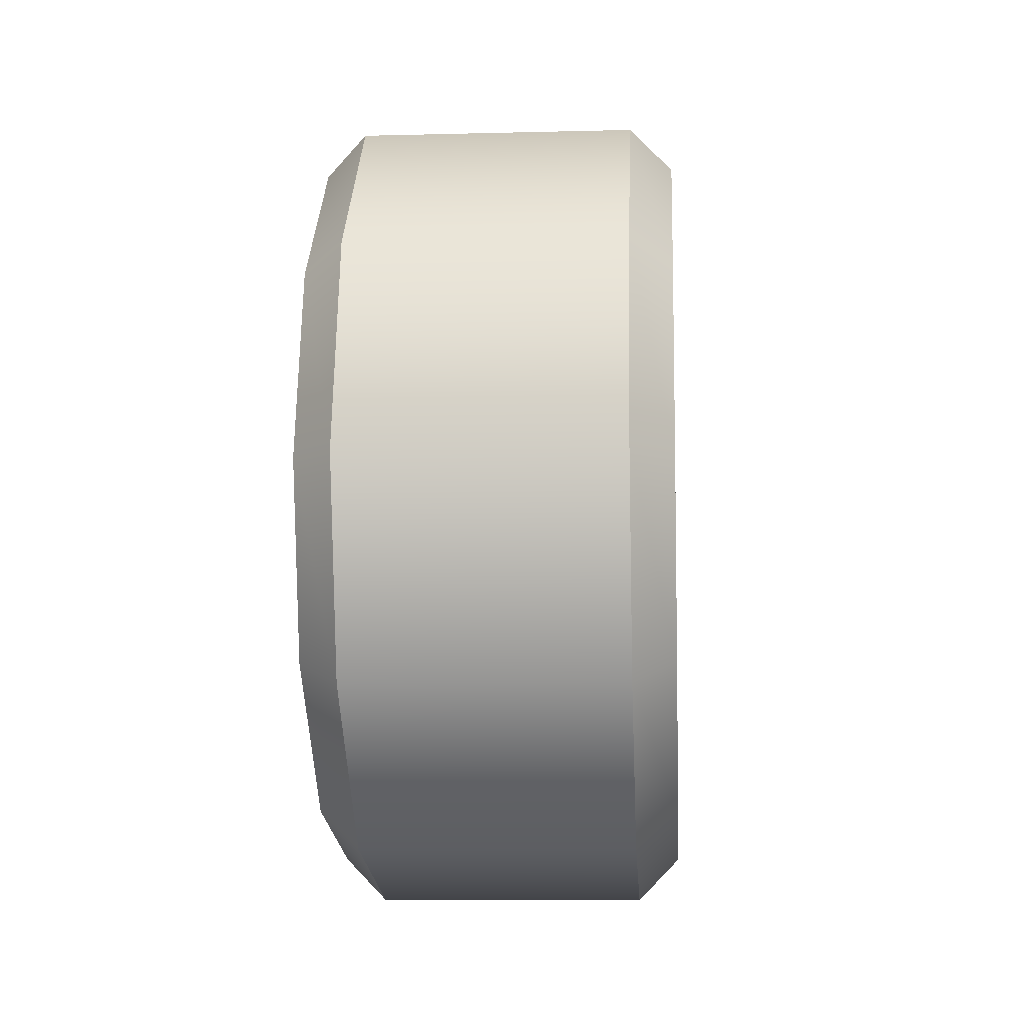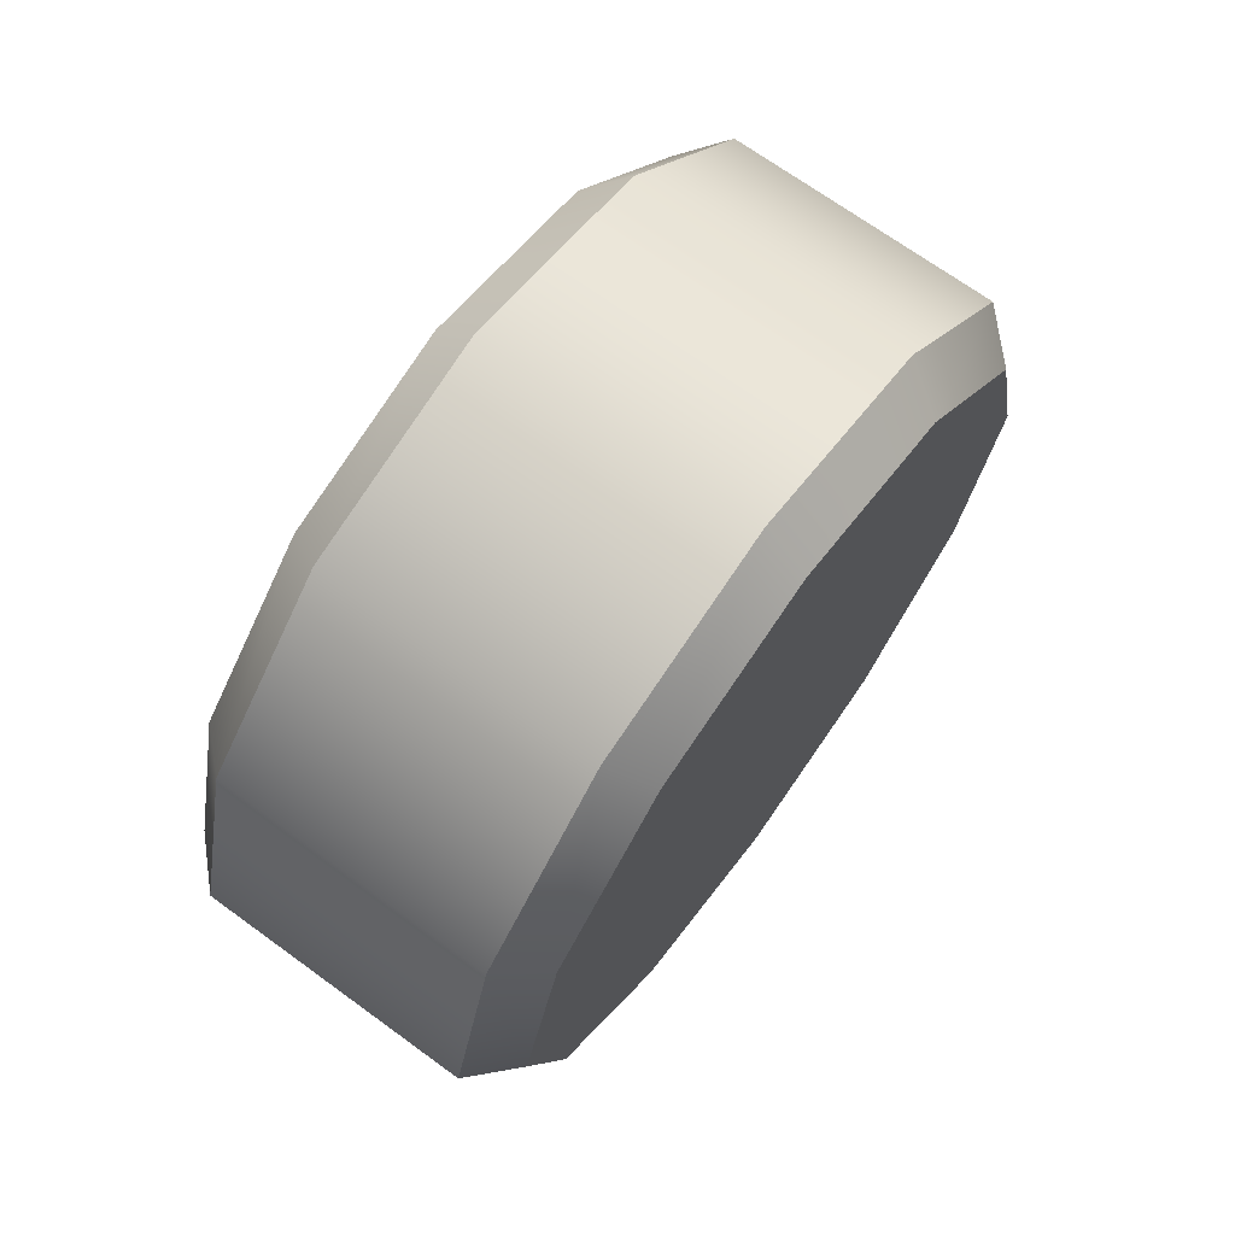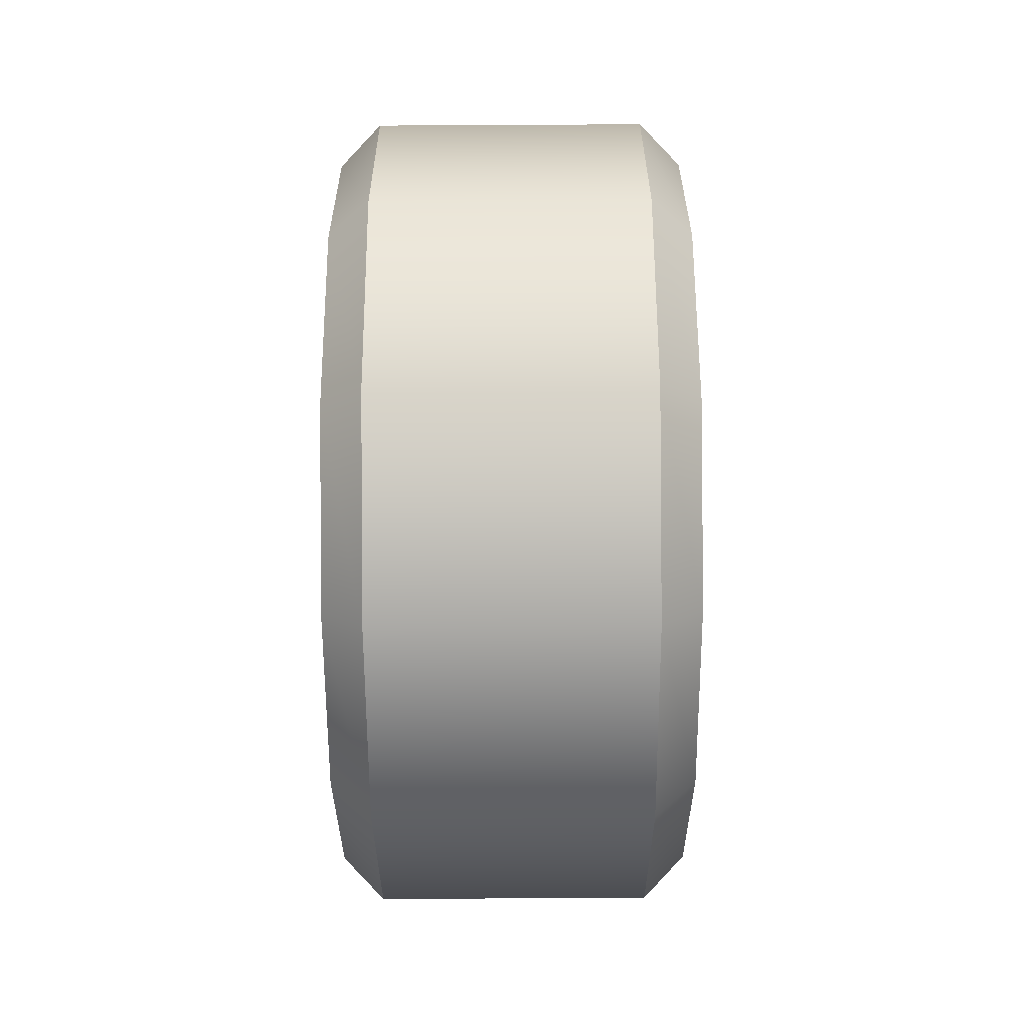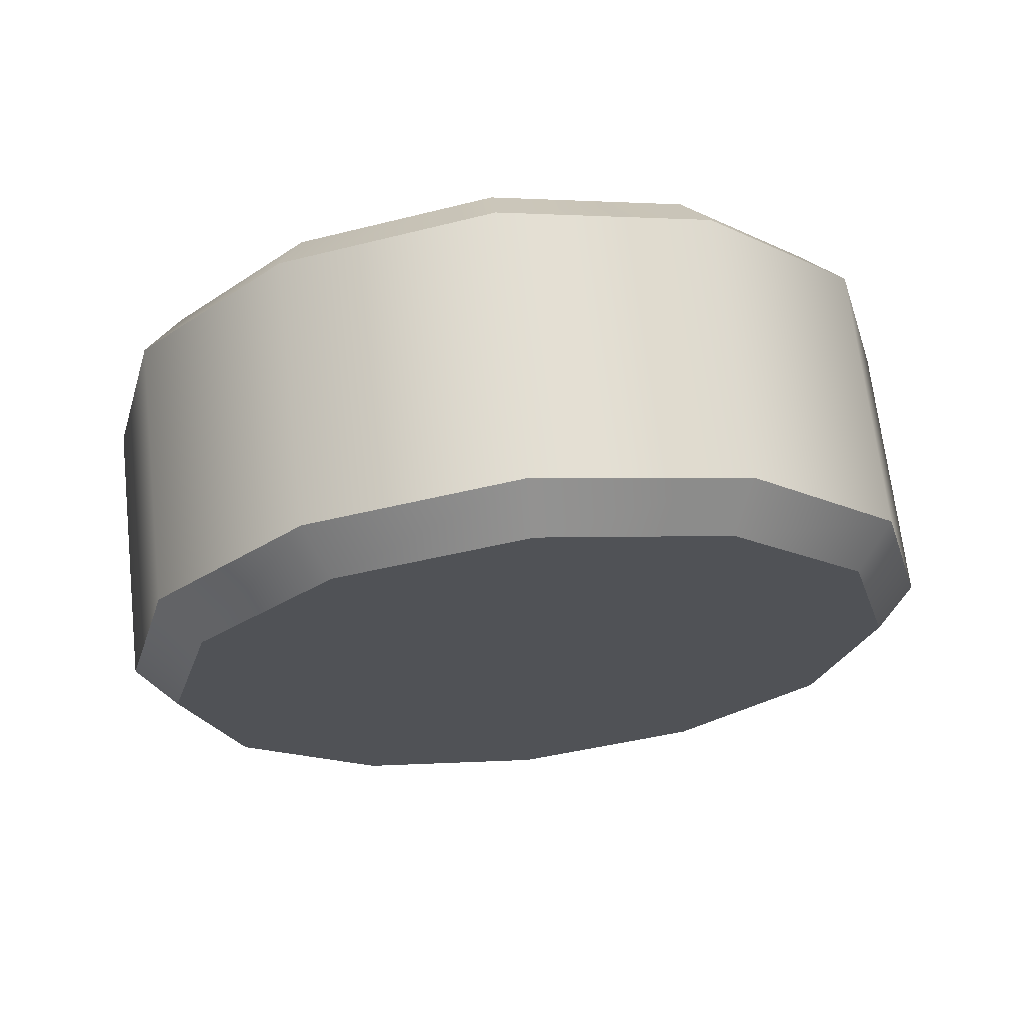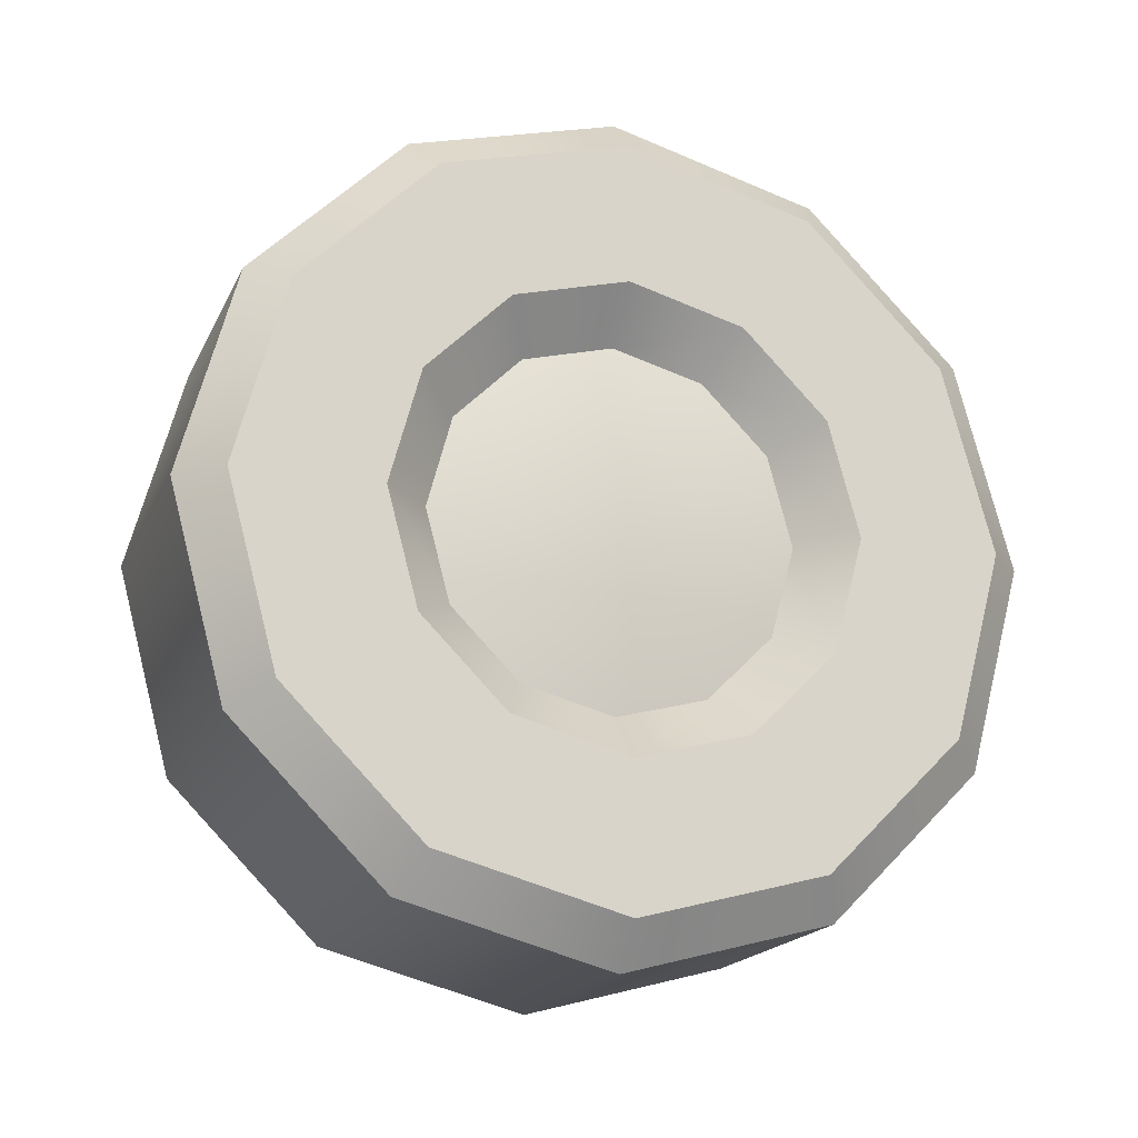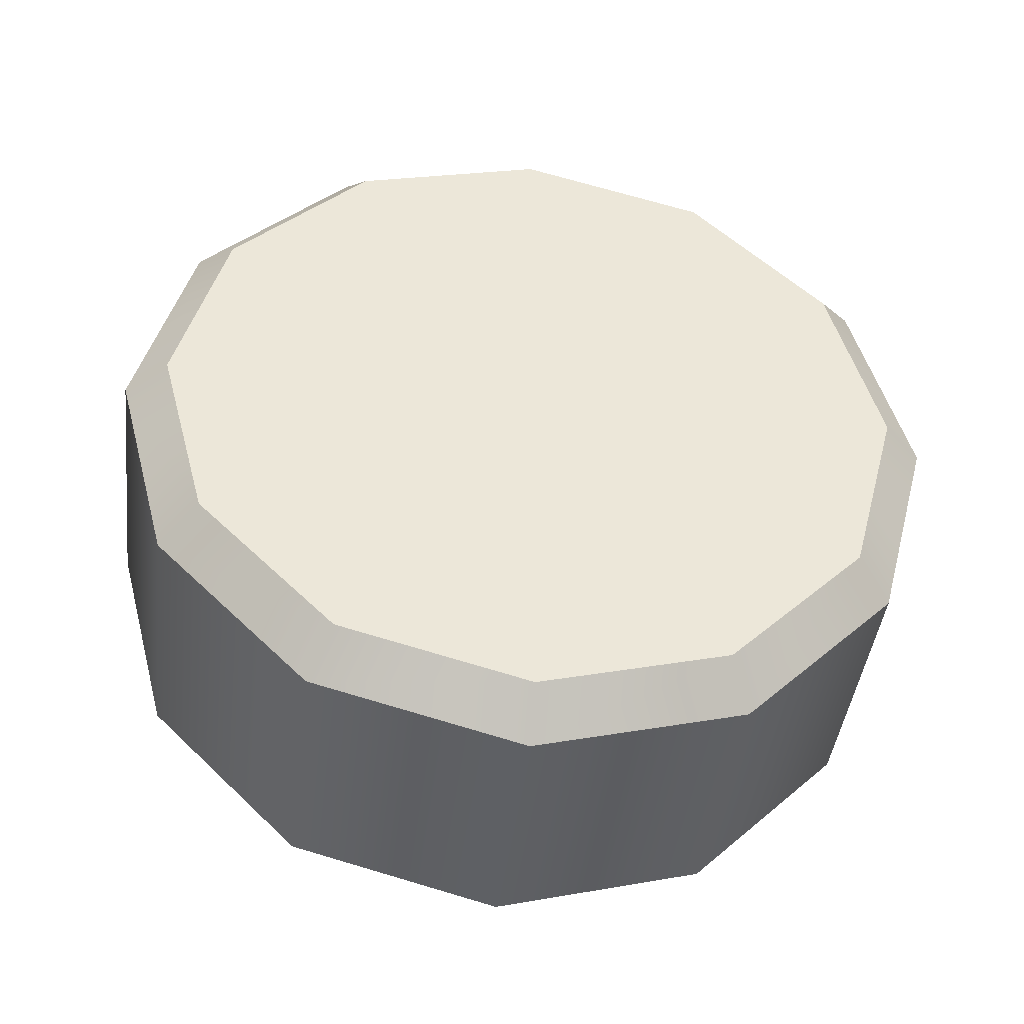
<metadata>
{"format":"obj","ext":"obj","renderer":"f3d","projection":"perspective","resolution":1024,"background":"white","views":[{"elev":-8.0,"azim":-175.9,"up":"+Y"},{"elev":70.1,"azim":-144.0,"up":"+Z"},{"elev":-75.6,"azim":0.3,"up":"+Y"},{"elev":68.1,"azim":-96.5,"up":"+Y"},{"elev":-18.3,"azim":71.0,"up":"+Y"},{"elev":-42.8,"azim":-96.9,"up":"+Y"}]}
</metadata>
<code>
o car_taxi_wheel_front_left_Cylinder.283
v 159.8 -6e-06 -24.52
v 159.8 -6e-06 -24.58
v 160.2 -6e-06 -24.52
v 160.2 -6e-06 -24.58
v 159.8 -0.2598 -24.45
v 159.8 -0.2892 -24.5
v 160.2 -0.2598 -24.45
v 160.2 -0.2892 -24.5
v 159.8 -0.45 -24.26
v 159.8 -0.5009 -24.29
v 160.2 -0.45 -24.26
v 160.2 -0.5009 -24.29
v 159.8 -0.5196 -24
v 159.8 -0.5784 -24
v 160.2 -0.5196 -24
v 160.2 -0.5784 -24
v 159.8 -0.45 -23.74
v 159.8 -0.5009 -23.71
v 160.2 -0.45 -23.74
v 160.2 -0.5009 -23.71
v 159.8 -0.2598 -23.55
v 159.8 -0.2892 -23.5
v 160.2 -0.2598 -23.55
v 160.2 -0.2892 -23.5
v 159.8 -6e-06 -23.48
v 159.8 -6e-06 -23.42
v 160.2 -6e-06 -23.48
v 160.2 -6e-06 -23.42
v 159.8 0.2598 -23.55
v 159.8 0.2892 -23.5
v 160.2 0.2598 -23.55
v 160.2 0.2892 -23.5
v 159.8 0.4499 -23.74
v 159.8 0.5009 -23.71
v 160.2 0.4499 -23.74
v 160.2 0.5009 -23.71
v 159.8 0.5195 -24
v 159.8 0.5784 -24
v 160.2 0.5195 -24
v 160.2 0.5784 -24
v 159.8 0.4499 -24.26
v 159.8 0.5009 -24.29
v 160.2 0.4499 -24.26
v 160.2 0.5009 -24.29
v 159.8 0.2598 -24.45
v 159.8 0.2892 -24.5
v 160.2 0.2598 -24.45
v 160.2 0.2892 -24.5
v 159.8 -6e-06 -24
v 160.2 -0.1605 -24.28
v 160.2 -6e-06 -24.32
v 160.2 0.1605 -24.28
v 160.2 0.278 -24.16
v 160.2 0.321 -24
v 160.2 0.278 -23.84
v 160.2 0.1605 -23.72
v 160.2 -6e-06 -23.68
v 160.2 -0.1605 -23.72
v 160.2 -0.278 -23.84
v 160.2 -0.321 -24
v 160.2 -0.278 -24.16
v 160.2 -4e-06 -24.25
v 160.2 -0.1265 -24.22
v 160.2 -0.2191 -24.13
v 160.2 0.1265 -24.22
v 160.2 0.2191 -24.13
v 160.2 0.253 -24
v 160.2 0.2191 -23.87
v 160.2 0.1265 -23.78
v 160.2 -5e-06 -23.75
v 160.2 -0.1265 -23.78
v 160.2 -0.2191 -23.87
v 160.2 -0.253 -24
v 160.2 -5e-06 -24
f 46 48 4 2
f 10 12 16 14
f 14 16 20 18
f 18 20 24 22
f 22 24 28 26
f 26 28 32 30
f 30 32 36 34
f 34 36 40 38
f 38 40 44 42
f 42 44 48 46
f 6 8 12 10
f 53 54 67 66
f 2 4 8 6
f 2 6 5 1
f 8 4 3 7
f 6 10 9 5
f 12 8 7 11
f 10 14 13 9
f 16 12 11 15
f 14 18 17 13
f 20 16 15 19
f 18 22 21 17
f 24 20 19 23
f 22 26 25 21
f 28 24 23 27
f 26 30 29 25
f 32 28 27 31
f 30 34 33 29
f 36 32 31 35
f 34 38 37 33
f 40 36 35 39
f 38 42 41 37
f 44 40 39 43
f 42 46 45 41
f 48 44 43 47
f 46 2 1 45
f 4 48 47 3
f 1 5 49
f 5 9 49
f 9 13 49
f 13 17 49
f 17 21 49
f 21 25 49
f 25 29 49
f 29 33 49
f 33 37 49
f 37 41 49
f 41 45 49
f 45 1 49
f 7 3 51 50
f 3 47 52 51
f 47 43 53 52
f 43 39 54 53
f 39 35 55 54
f 35 31 56 55
f 31 27 57 56
f 27 23 58 57
f 23 19 59 58
f 19 15 60 59
f 15 11 61 60
f 11 7 50 61
f 60 61 64 73
f 61 50 63 64
f 57 58 71 70
f 54 55 68 67
f 51 52 65 62
f 58 59 72 71
f 55 56 69 68
f 52 53 66 65
f 59 60 73 72
f 50 51 62 63
f 56 57 70 69
f 63 74 64
f 66 74 65
f 67 74 66
f 68 74 67
f 69 74 68
f 70 74 69
f 71 74 70
f 72 74 71
f 73 74 72
f 64 74 73
f 65 74 62
f 62 74 63

</code>
